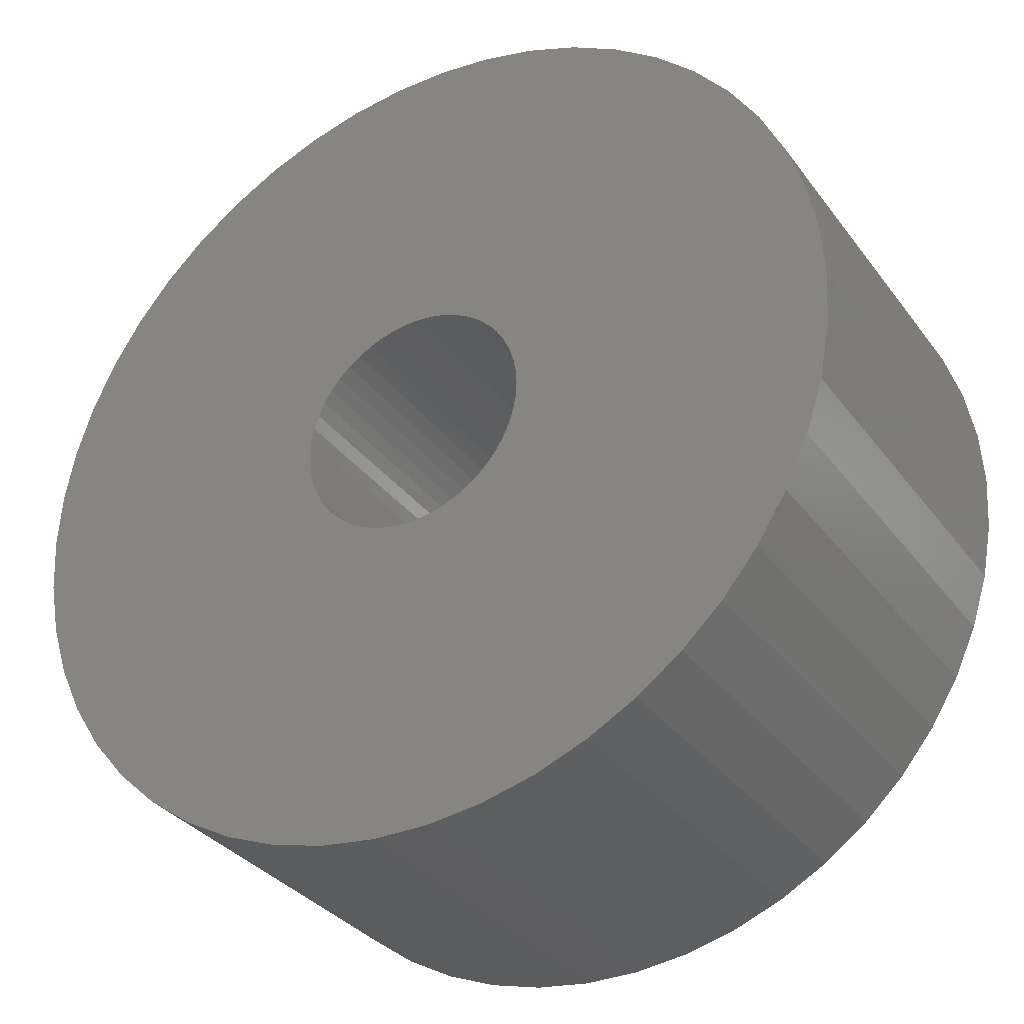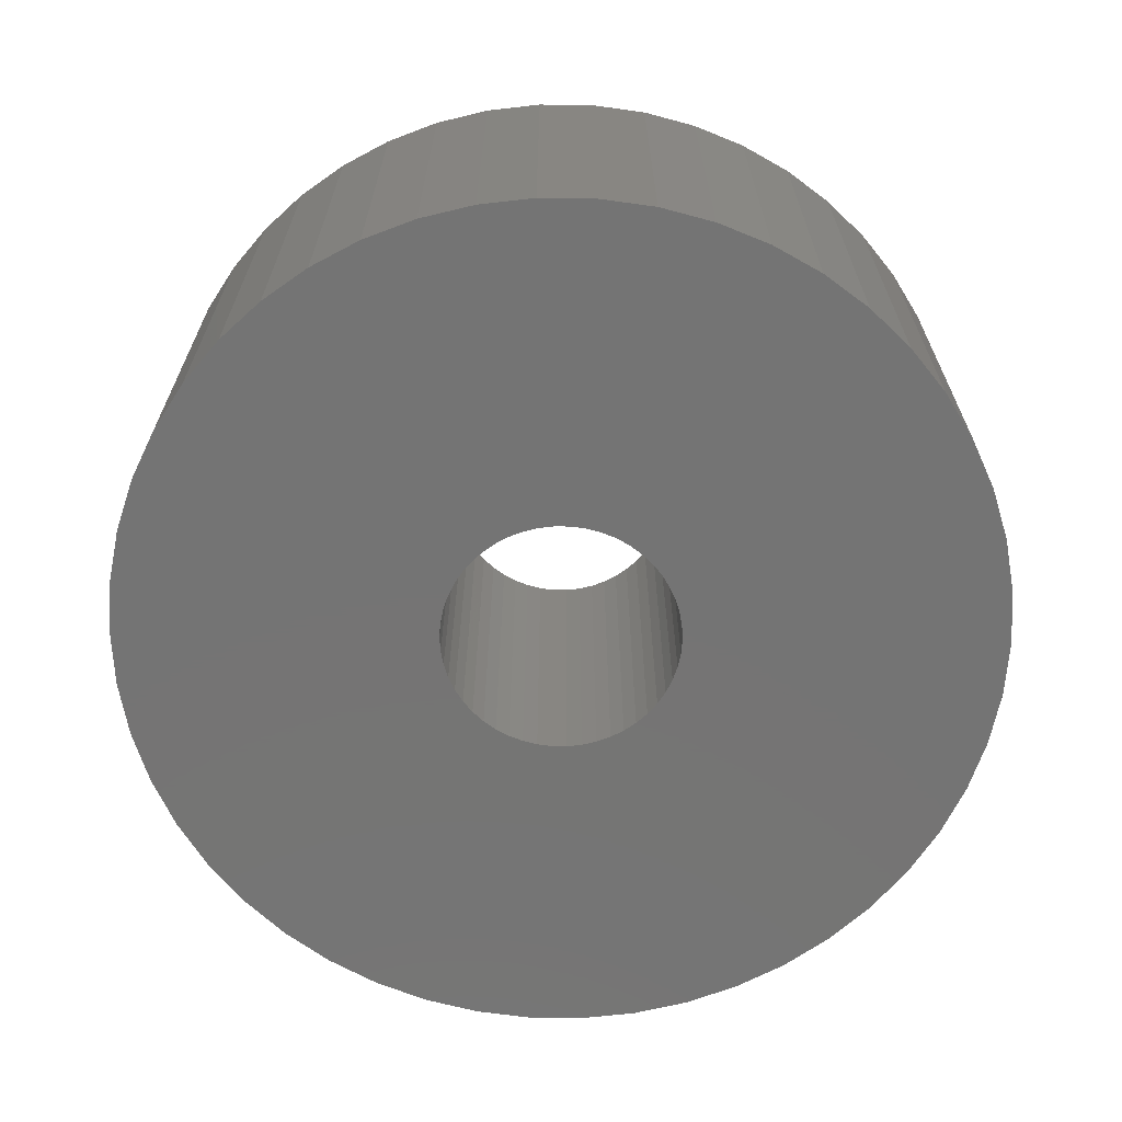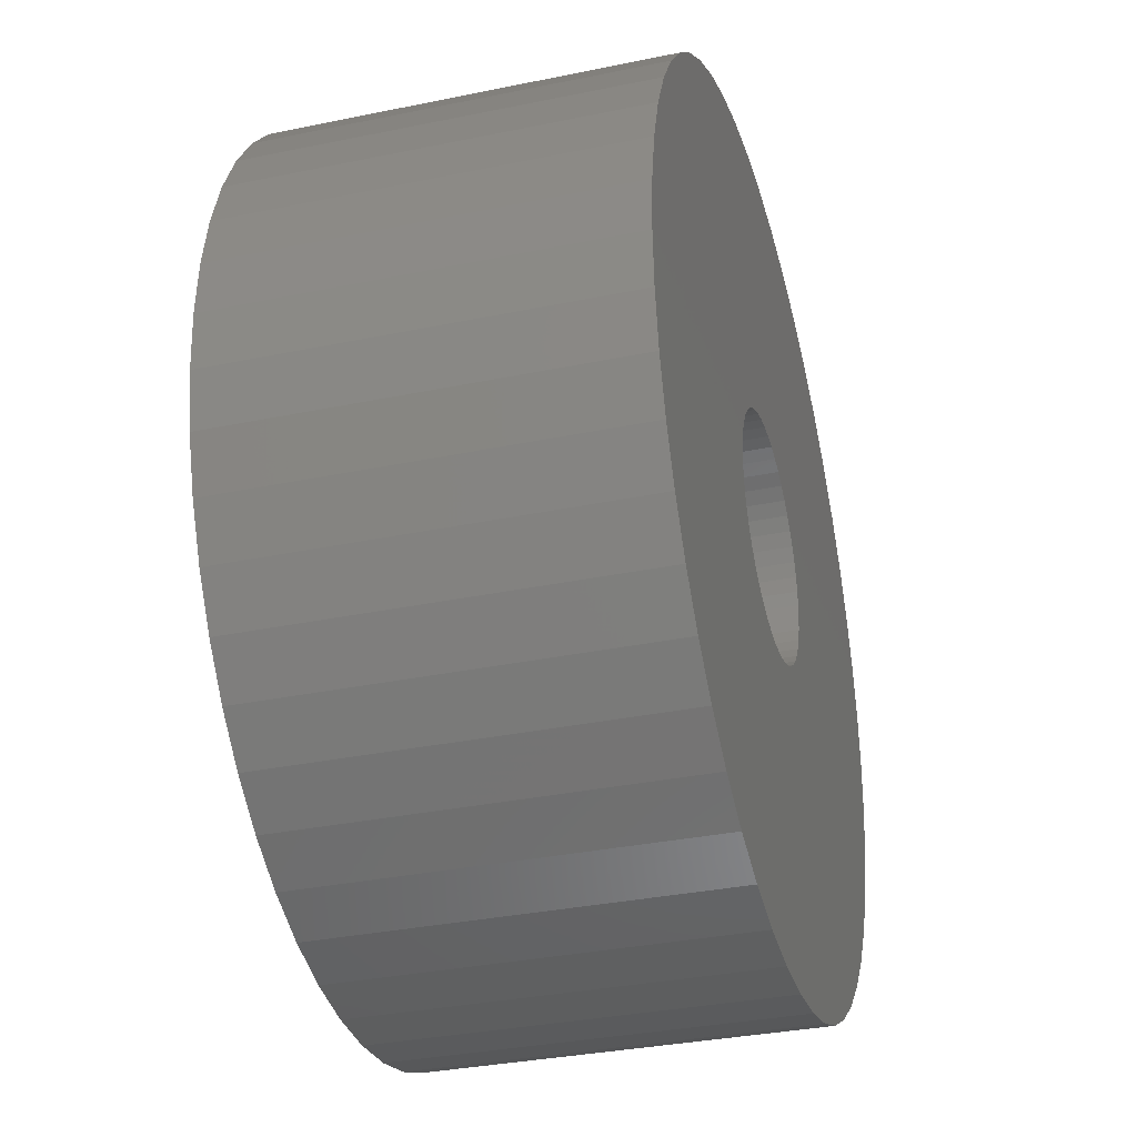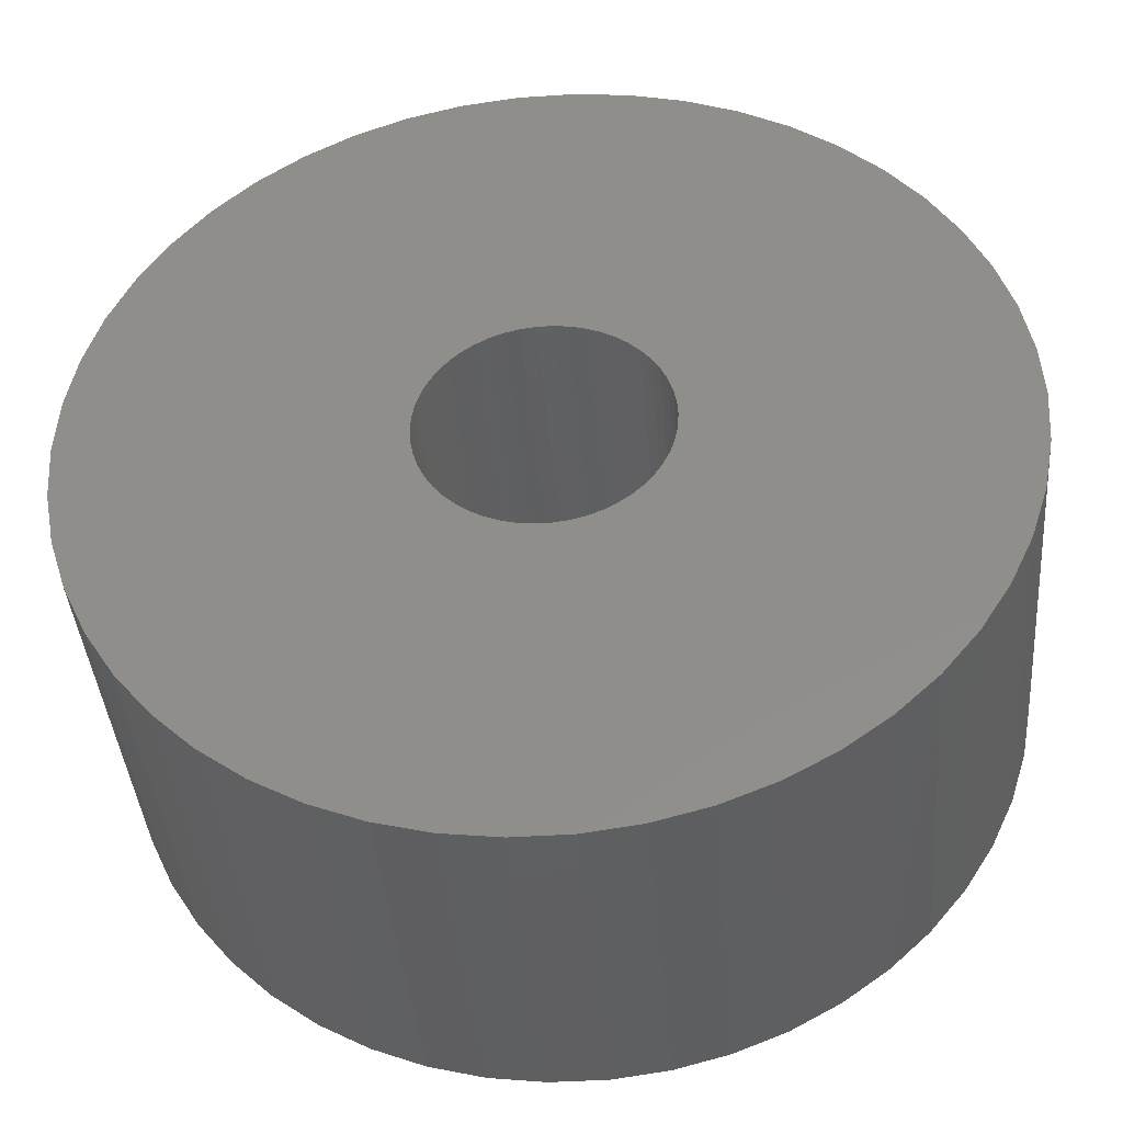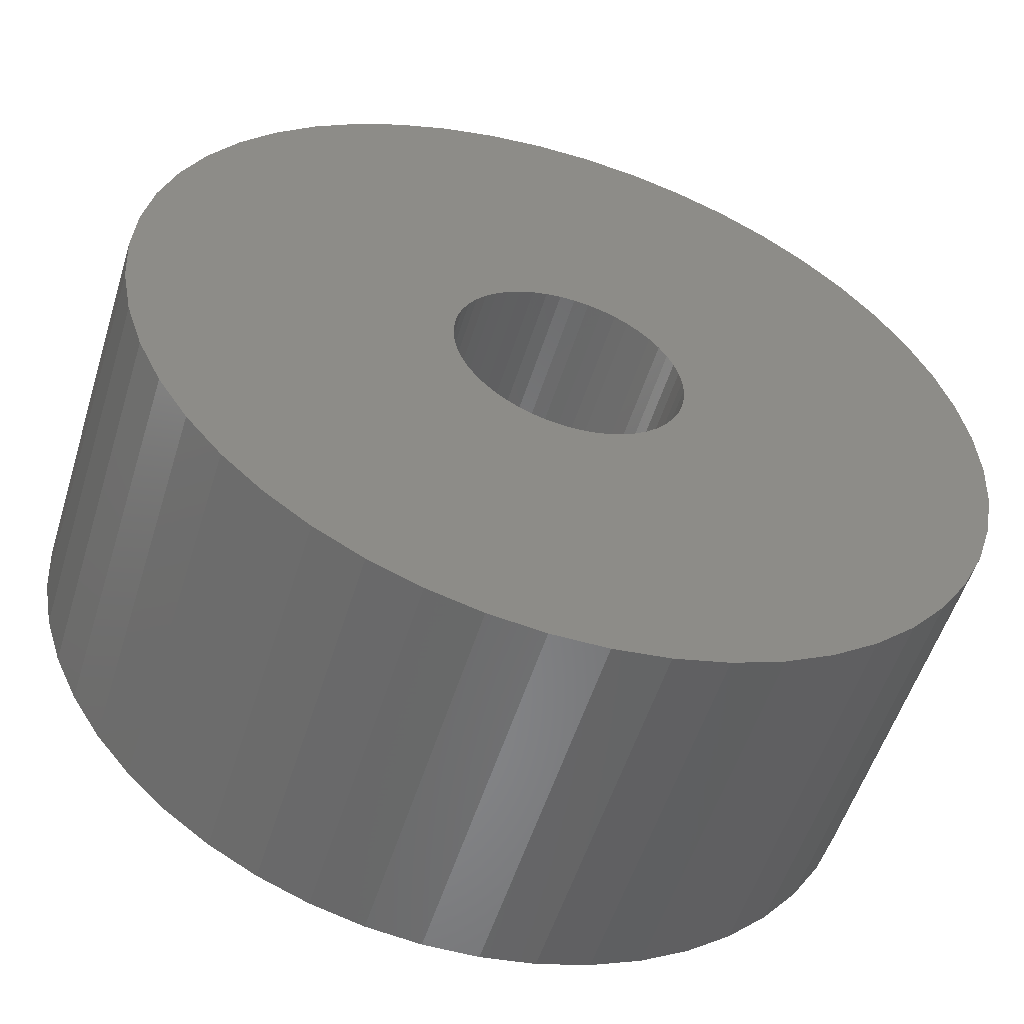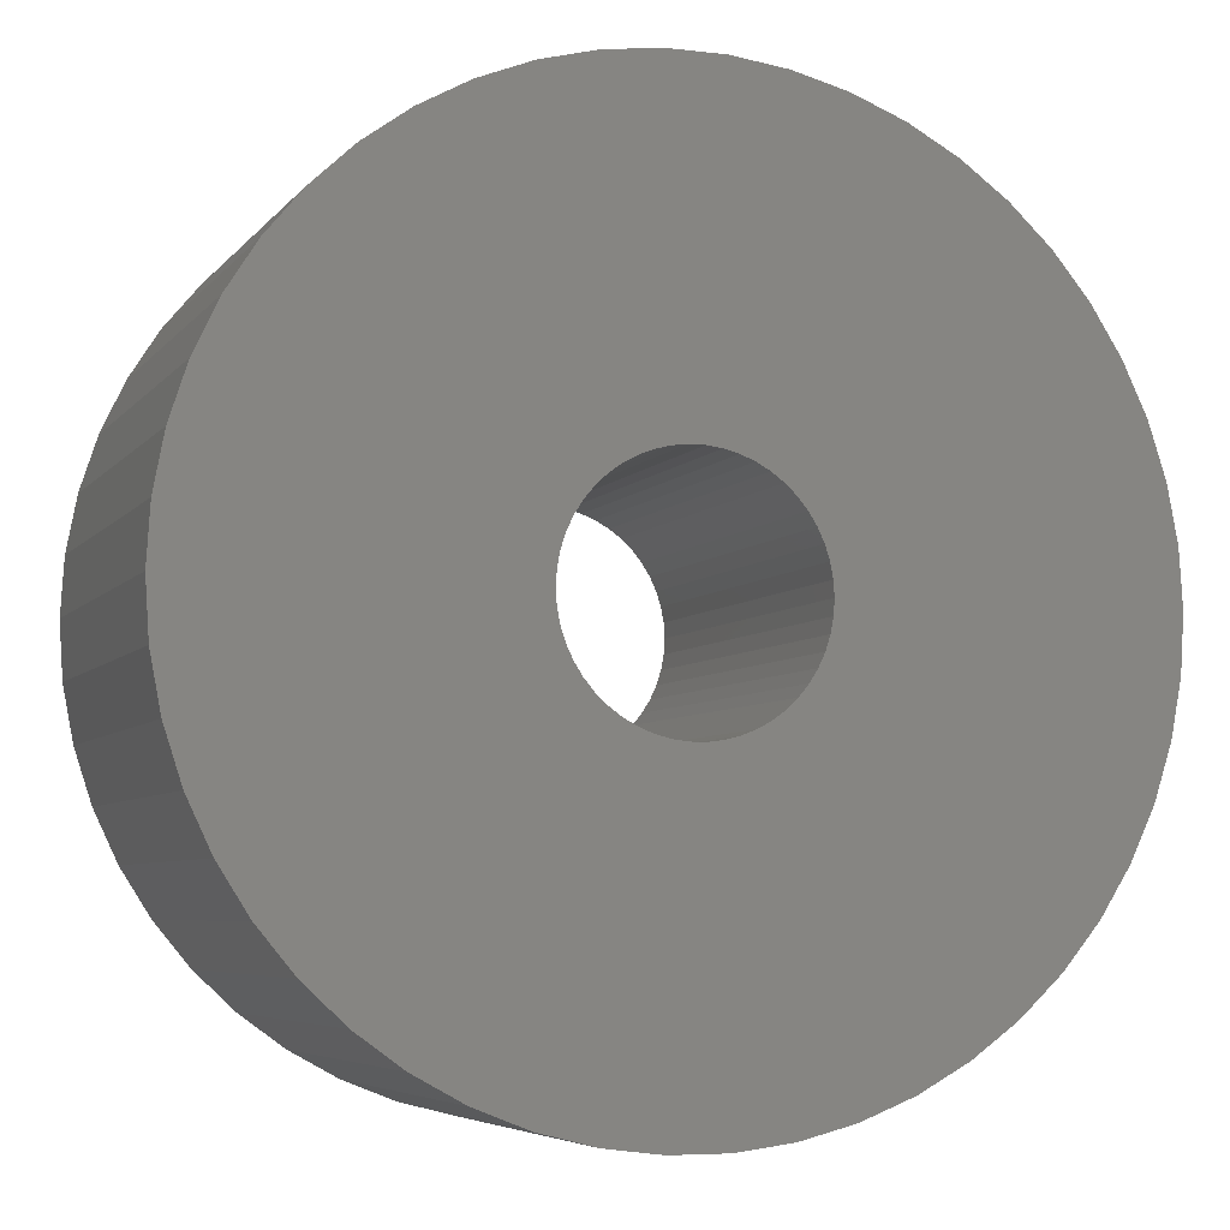
<metadata>
{"format":"stl","ext":"stl","renderer":"f3d","projection":"perspective","resolution":1024,"background":"white","views":[{"elev":-33.0,"azim":-149.3,"up":"+Y"},{"elev":-66.7,"azim":-79.9,"up":"+Z"},{"elev":-33.7,"azim":105.7,"up":"+Y"},{"elev":-40.2,"azim":-175.3,"up":"+Y"},{"elev":-54.3,"azim":162.8,"up":"+Y"},{"elev":-5.7,"azim":-20.0,"up":"+Y"}]}
</metadata>
<code>
# stl→obj: 200 verts, 400 faces
v 5.75 0 2.5
v 5.705 0.7207 -2.5
v 5.705 0.7207 2.5
v 5.75 0 -2.5
v -5.75 0 -2.5
v -5.705 0.7207 2.5
v -5.705 0.7207 -2.5
v -5.75 0 2.5
v 0.361 5.739 -2.5
v -0.361 5.739 2.5
v 0.361 5.739 2.5
v -0.361 5.739 -2.5
v -0.361 -5.739 -2.5
v 0.361 -5.739 2.5
v -0.361 -5.739 2.5
v 0.361 -5.739 -2.5
v 4.192 3.936 -2.5
v 3.665 4.43 2.5
v 4.192 3.936 2.5
v 3.665 4.43 -2.5
v -3.665 4.43 -2.5
v -4.192 3.936 2.5
v -3.665 4.43 2.5
v -4.192 3.936 -2.5
v -1.777 5.469 -2.5
v -2.448 5.203 2.5
v -1.777 5.469 2.5
v -2.448 5.203 -2.5
v 5.346 2.117 2.5
v 5.039 2.77 -2.5
v 5.039 2.77 2.5
v 5.346 2.117 -2.5
v 5.569 1.43 -2.5
v 5.569 1.43 2.5
v 2.448 5.203 -2.5
v 1.777 5.469 2.5
v 2.448 5.203 2.5
v 1.777 5.469 -2.5
v 1.077 5.648 2.5
v 1.077 5.648 -2.5
v 3.081 4.855 -2.5
v 3.081 4.855 2.5
v -5.346 2.117 -2.5
v -5.039 2.77 2.5
v -5.039 2.77 -2.5
v -5.346 2.117 2.5
v -5.569 1.43 -2.5
v -5.569 1.43 2.5
v -1.077 5.648 2.5
v -1.077 5.648 -2.5
v 1.077 -5.648 2.5
v 1.077 -5.648 -2.5
v 4.652 3.38 2.5
v 4.652 3.38 -2.5
v -4.652 3.38 2.5
v -4.652 3.38 -2.5
v 1.55 0 2.5
v 1.538 0.1943 2.5
v 5.705 -0.7207 2.5
v 1.501 0.3855 2.5
v 1.538 -0.1943 2.5
v 1.441 0.5706 2.5
v 5.569 -1.43 2.5
v 1.358 0.7467 2.5
v 1.501 -0.3855 2.5
v 1.254 0.9111 2.5
v 5.346 -2.117 2.5
v 1.13 1.061 2.5
v 1.441 -0.5706 2.5
v 0.988 1.194 2.5
v 5.039 -2.77 2.5
v 0.8305 1.309 2.5
v 1.358 -0.7467 2.5
v 0.66 1.402 2.5
v 4.652 -3.38 2.5
v 1.254 -0.9111 2.5
v 0.479 1.474 2.5
v 0.2904 1.523 2.5
v 0.09732 1.547 2.5
v -0.09732 1.547 2.5
v -0.2904 1.523 2.5
v -0.479 1.474 2.5
v -0.66 1.402 2.5
v -0.8305 1.309 2.5
v -3.081 4.855 2.5
v -0.988 1.194 2.5
v -1.13 1.061 2.5
v -1.254 0.9111 2.5
v 4.192 -3.936 2.5
v 1.13 -1.061 2.5
v 3.665 -4.43 2.5
v 0.988 -1.194 2.5
v 3.081 -4.855 2.5
v 0.8305 -1.309 2.5
v 2.448 -5.203 2.5
v 0.66 -1.402 2.5
v 1.777 -5.469 2.5
v 0.479 -1.474 2.5
v 0.2904 -1.523 2.5
v 0.09732 -1.547 2.5
v -0.09732 -1.547 2.5
v -0.2904 -1.523 2.5
v -1.077 -5.648 2.5
v -0.479 -1.474 2.5
v -1.777 -5.469 2.5
v -0.66 -1.402 2.5
v -2.448 -5.203 2.5
v -0.8305 -1.309 2.5
v -3.081 -4.855 2.5
v -0.988 -1.194 2.5
v -3.665 -4.43 2.5
v -1.13 -1.061 2.5
v -4.192 -3.936 2.5
v -1.254 -0.9111 2.5
v -4.652 -3.38 2.5
v -1.358 -0.7467 2.5
v -5.039 -2.77 2.5
v -1.441 -0.5706 2.5
v -5.346 -2.117 2.5
v -1.501 -0.3855 2.5
v -5.569 -1.43 2.5
v -1.538 -0.1943 2.5
v -5.705 -0.7207 2.5
v -1.55 0 2.5
v -1.358 0.7467 2.5
v -1.441 0.5706 2.5
v -1.501 0.3855 2.5
v -1.538 0.1943 2.5
v -3.081 4.855 -2.5
v 5.705 -0.7207 -2.5
v 5.569 -1.43 -2.5
v -4.192 -3.936 -2.5
v -3.665 -4.43 -2.5
v -5.039 -2.77 -2.5
v -5.346 -2.117 -2.5
v -4.652 -3.38 -2.5
v 1.55 0 -2.5
v 1.538 -0.1943 -2.5
v 1.501 -0.3855 -2.5
v 5.346 -2.117 -2.5
v 1.538 0.1943 -2.5
v 1.441 -0.5706 -2.5
v 5.039 -2.77 -2.5
v 1.358 -0.7467 -2.5
v 4.652 -3.38 -2.5
v 1.501 0.3855 -2.5
v 1.254 -0.9111 -2.5
v 4.192 -3.936 -2.5
v 1.13 -1.061 -2.5
v 3.665 -4.43 -2.5
v 1.441 0.5706 -2.5
v 0.988 -1.194 -2.5
v 3.081 -4.855 -2.5
v 0.8305 -1.309 -2.5
v 2.448 -5.203 -2.5
v 1.358 0.7467 -2.5
v 0.66 -1.402 -2.5
v 1.777 -5.469 -2.5
v 1.254 0.9111 -2.5
v 0.479 -1.474 -2.5
v 0.2904 -1.523 -2.5
v 0.09732 -1.547 -2.5
v -0.09732 -1.547 -2.5
v -0.2904 -1.523 -2.5
v -1.077 -5.648 -2.5
v -0.479 -1.474 -2.5
v -1.777 -5.469 -2.5
v -0.66 -1.402 -2.5
v -2.448 -5.203 -2.5
v -0.8305 -1.309 -2.5
v -3.081 -4.855 -2.5
v -0.988 -1.194 -2.5
v -1.13 -1.061 -2.5
v -1.254 -0.9111 -2.5
v 1.13 1.061 -2.5
v 0.988 1.194 -2.5
v 0.8305 1.309 -2.5
v 0.66 1.402 -2.5
v 0.479 1.474 -2.5
v 0.2904 1.523 -2.5
v 0.09732 1.547 -2.5
v -0.09732 1.547 -2.5
v -0.2904 1.523 -2.5
v -0.479 1.474 -2.5
v -0.66 1.402 -2.5
v -0.8305 1.309 -2.5
v -0.988 1.194 -2.5
v -1.13 1.061 -2.5
v -1.254 0.9111 -2.5
v -1.358 0.7467 -2.5
v -1.441 0.5706 -2.5
v -1.501 0.3855 -2.5
v -1.538 0.1943 -2.5
v -1.55 0 -2.5
v -1.358 -0.7467 -2.5
v -1.441 -0.5706 -2.5
v -1.501 -0.3855 -2.5
v -5.569 -1.43 -2.5
v -1.538 -0.1943 -2.5
v -5.705 -0.7207 -2.5
f 1 2 3
f 2 1 4
f 5 6 7
f 6 5 8
f 9 10 11
f 10 9 12
f 13 14 15
f 14 13 16
f 17 18 19
f 18 17 20
f 21 22 23
f 22 21 24
f 25 26 27
f 26 25 28
f 29 30 31
f 30 29 32
f 3 33 34
f 33 3 2
f 35 36 37
f 36 35 38
f 38 39 36
f 39 38 40
f 41 37 42
f 37 41 35
f 43 44 45
f 44 43 46
f 47 46 43
f 46 47 48
f 12 49 10
f 49 12 50
f 16 51 14
f 51 16 52
f 34 32 29
f 32 34 33
f 53 17 19
f 17 53 54
f 31 54 53
f 54 31 30
f 40 11 39
f 11 40 9
f 20 42 18
f 42 20 41
f 45 55 56
f 55 45 44
f 56 22 24
f 22 56 55
f 7 48 47
f 48 7 6
f 57 1 3
f 58 3 34
f 1 57 59
f 60 34 29
f 61 59 57
f 62 29 31
f 59 61 63
f 64 31 53
f 65 63 61
f 66 53 19
f 63 65 67
f 68 19 18
f 69 67 65
f 70 18 42
f 67 69 71
f 72 42 37
f 73 71 69
f 74 37 36
f 71 73 75
f 76 75 73
f 3 58 57
f 34 60 58
f 29 62 60
f 31 64 62
f 53 66 64
f 19 68 66
f 77 36 39
f 18 70 68
f 42 72 70
f 37 74 72
f 36 77 74
f 78 39 11
f 39 78 77
f 11 79 78
f 11 80 79
f 10 80 11
f 80 10 81
f 49 81 10
f 81 49 82
f 27 82 49
f 82 27 83
f 26 83 27
f 83 26 84
f 85 84 26
f 84 85 86
f 23 86 85
f 86 23 87
f 22 87 23
f 55 88 22
f 87 22 88
f 75 76 89
f 90 89 76
f 89 90 91
f 92 91 90
f 91 92 93
f 94 93 92
f 93 94 95
f 96 95 94
f 95 96 97
f 98 97 96
f 97 98 51
f 99 51 98
f 51 99 14
f 100 14 99
f 101 14 100
f 15 101 102
f 101 15 14
f 103 102 104
f 105 104 106
f 107 106 108
f 109 108 110
f 102 103 15
f 111 110 112
f 113 112 114
f 115 114 116
f 117 116 118
f 119 118 120
f 121 120 122
f 104 105 103
f 123 122 124
f 88 55 125
f 44 125 55
f 106 107 105
f 125 44 126
f 108 109 107
f 46 126 44
f 110 111 109
f 126 46 127
f 112 113 111
f 48 127 46
f 114 115 113
f 127 48 128
f 116 117 115
f 6 128 48
f 118 119 117
f 128 6 124
f 120 121 119
f 8 124 6
f 122 123 121
f 124 8 123
f 28 85 26
f 85 28 129
f 129 23 85
f 23 129 21
f 50 27 49
f 27 50 25
f 59 4 1
f 4 59 130
f 63 130 59
f 130 63 131
f 132 111 113
f 111 132 133
f 134 119 135
f 119 134 117
f 136 117 134
f 117 136 115
f 137 4 130
f 138 130 131
f 4 137 2
f 139 131 140
f 141 2 137
f 142 140 143
f 2 141 33
f 144 143 145
f 146 33 141
f 147 145 148
f 33 146 32
f 149 148 150
f 151 32 146
f 152 150 153
f 32 151 30
f 154 153 155
f 156 30 151
f 157 155 158
f 30 156 54
f 159 54 156
f 130 138 137
f 131 139 138
f 140 142 139
f 143 144 142
f 145 147 144
f 148 149 147
f 160 158 52
f 150 152 149
f 153 154 152
f 155 157 154
f 158 160 157
f 161 52 16
f 52 161 160
f 16 162 161
f 16 163 162
f 13 163 16
f 163 13 164
f 165 164 13
f 164 165 166
f 167 166 165
f 166 167 168
f 169 168 167
f 168 169 170
f 171 170 169
f 170 171 172
f 133 172 171
f 172 133 173
f 132 173 133
f 136 174 132
f 173 132 174
f 54 159 17
f 175 17 159
f 17 175 20
f 176 20 175
f 20 176 41
f 177 41 176
f 41 177 35
f 178 35 177
f 35 178 38
f 179 38 178
f 38 179 40
f 180 40 179
f 40 180 9
f 181 9 180
f 182 9 181
f 12 182 183
f 182 12 9
f 50 183 184
f 25 184 185
f 28 185 186
f 129 186 187
f 183 50 12
f 21 187 188
f 24 188 189
f 56 189 190
f 45 190 191
f 43 191 192
f 47 192 193
f 184 25 50
f 7 193 194
f 174 136 195
f 134 195 136
f 185 28 25
f 195 134 196
f 186 129 28
f 135 196 134
f 187 21 129
f 196 135 197
f 188 24 21
f 198 197 135
f 189 56 24
f 197 198 199
f 190 45 56
f 200 199 198
f 191 43 45
f 199 200 194
f 192 47 43
f 5 194 200
f 193 7 47
f 194 5 7
f 155 93 95
f 93 155 153
f 71 140 67
f 140 71 143
f 132 115 136
f 115 132 113
f 135 121 198
f 121 135 119
f 150 89 91
f 89 150 148
f 158 95 97
f 95 158 155
f 52 97 51
f 97 52 158
f 75 143 71
f 143 75 145
f 89 145 75
f 145 89 148
f 67 131 63
f 131 67 140
f 165 15 103
f 15 165 13
f 169 105 107
f 105 169 167
f 133 109 111
f 109 133 171
f 198 123 200
f 123 198 121
f 200 8 5
f 8 200 123
f 153 91 93
f 91 153 150
f 167 103 105
f 103 167 165
f 171 107 109
f 107 171 169
f 151 64 156
f 64 151 62
f 127 191 126
f 191 127 192
f 156 66 159
f 66 156 64
f 180 77 78
f 77 180 179
f 179 74 77
f 74 179 178
f 185 82 83
f 82 185 184
f 126 190 125
f 190 126 191
f 138 57 137
f 57 138 61
f 154 96 94
f 96 154 157
f 181 78 79
f 78 181 180
f 177 70 72
f 70 177 176
f 88 188 87
f 188 88 189
f 186 83 84
f 83 186 185
f 187 84 86
f 84 187 186
f 137 58 141
f 58 137 57
f 149 92 90
f 92 149 152
f 142 65 139
f 65 142 69
f 163 102 101
f 102 163 164
f 141 60 146
f 60 141 58
f 146 62 151
f 62 146 60
f 176 68 70
f 68 176 175
f 159 68 175
f 68 159 66
f 182 79 80
f 79 182 181
f 178 72 74
f 72 178 177
f 124 193 128
f 193 124 194
f 125 189 88
f 189 125 190
f 183 80 81
f 80 183 182
f 184 81 82
f 81 184 183
f 188 86 87
f 86 188 187
f 139 61 138
f 61 139 65
f 147 73 144
f 73 147 76
f 144 69 142
f 69 144 73
f 164 104 102
f 104 164 166
f 149 76 147
f 76 149 90
f 128 192 127
f 192 128 193
f 122 194 124
f 194 122 199
f 118 197 120
f 197 118 196
f 112 174 114
f 174 112 173
f 161 100 99
f 100 161 162
f 157 98 96
f 98 157 160
f 160 99 98
f 99 160 161
f 152 94 92
f 94 152 154
f 172 112 110
f 112 172 173
f 162 101 100
f 101 162 163
f 170 110 108
f 110 170 172
f 168 108 106
f 108 168 170
f 120 199 122
f 199 120 197
f 114 195 116
f 195 114 174
f 116 196 118
f 196 116 195
f 166 106 104
f 106 166 168

</code>
